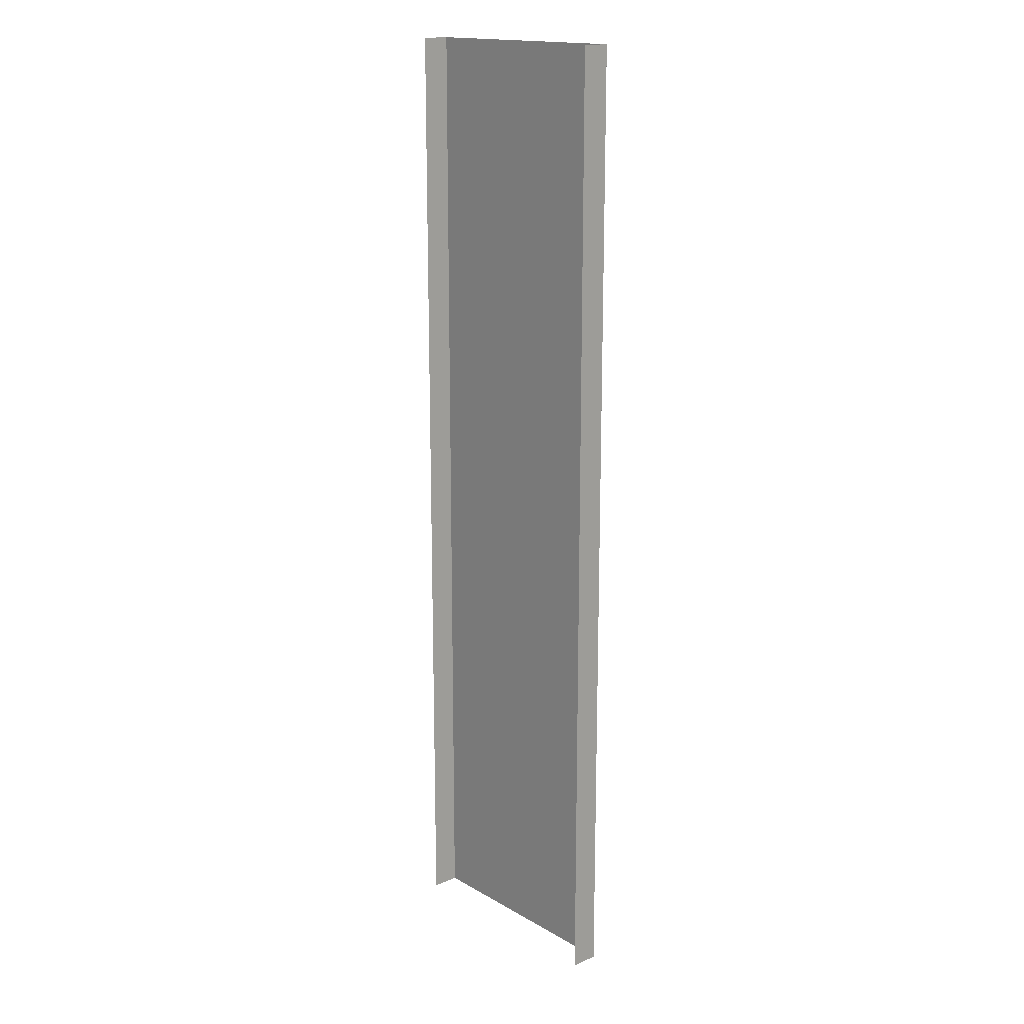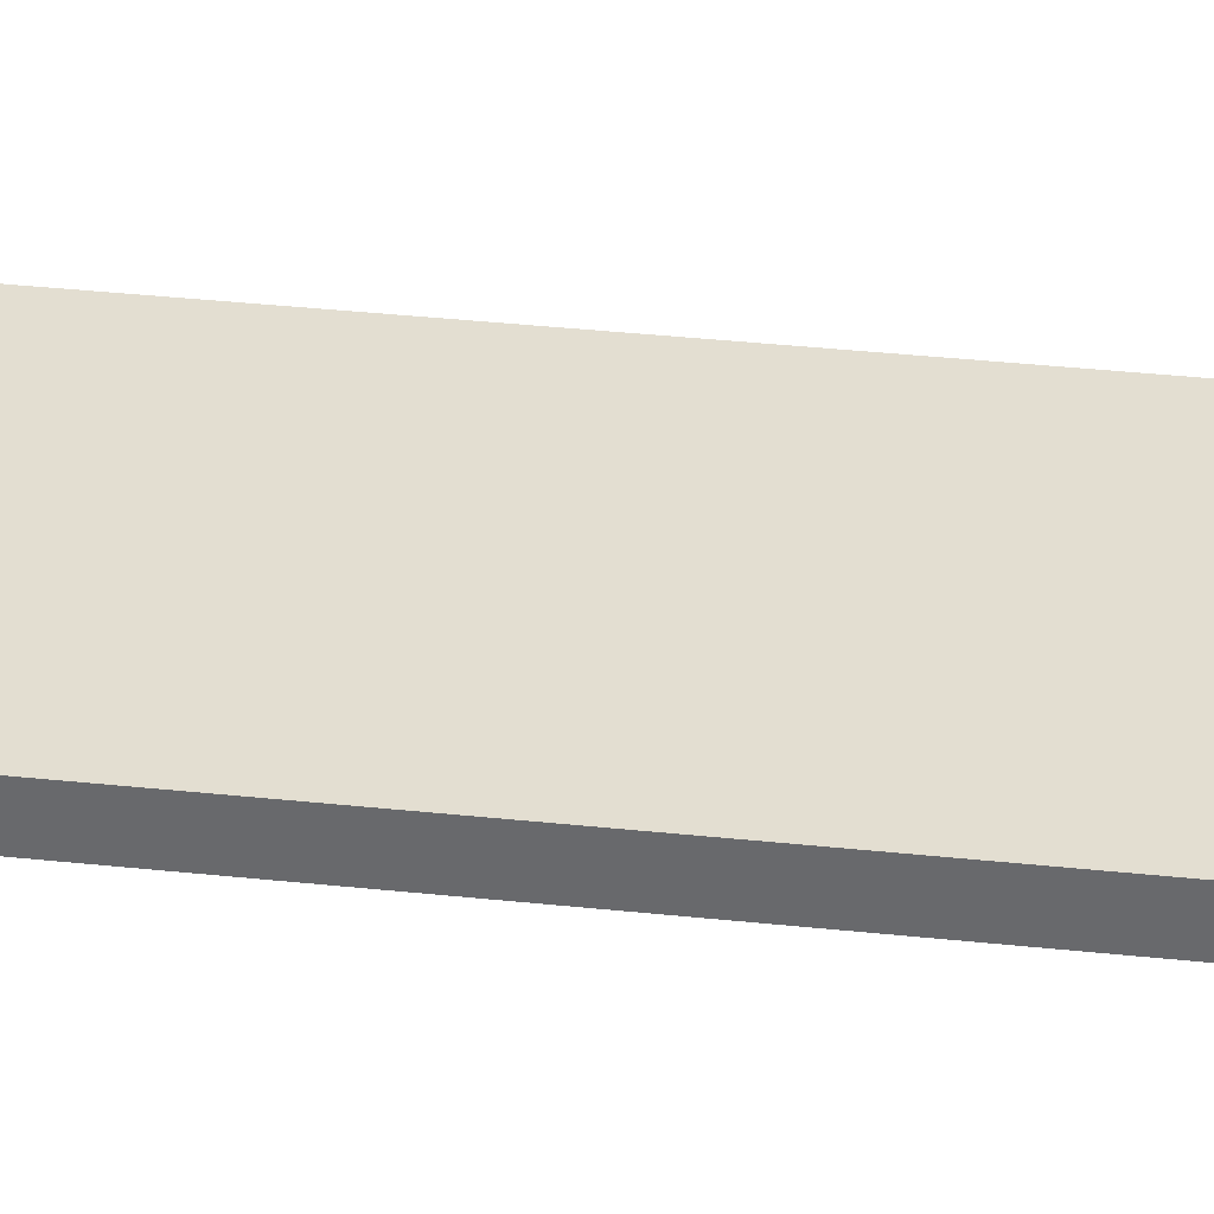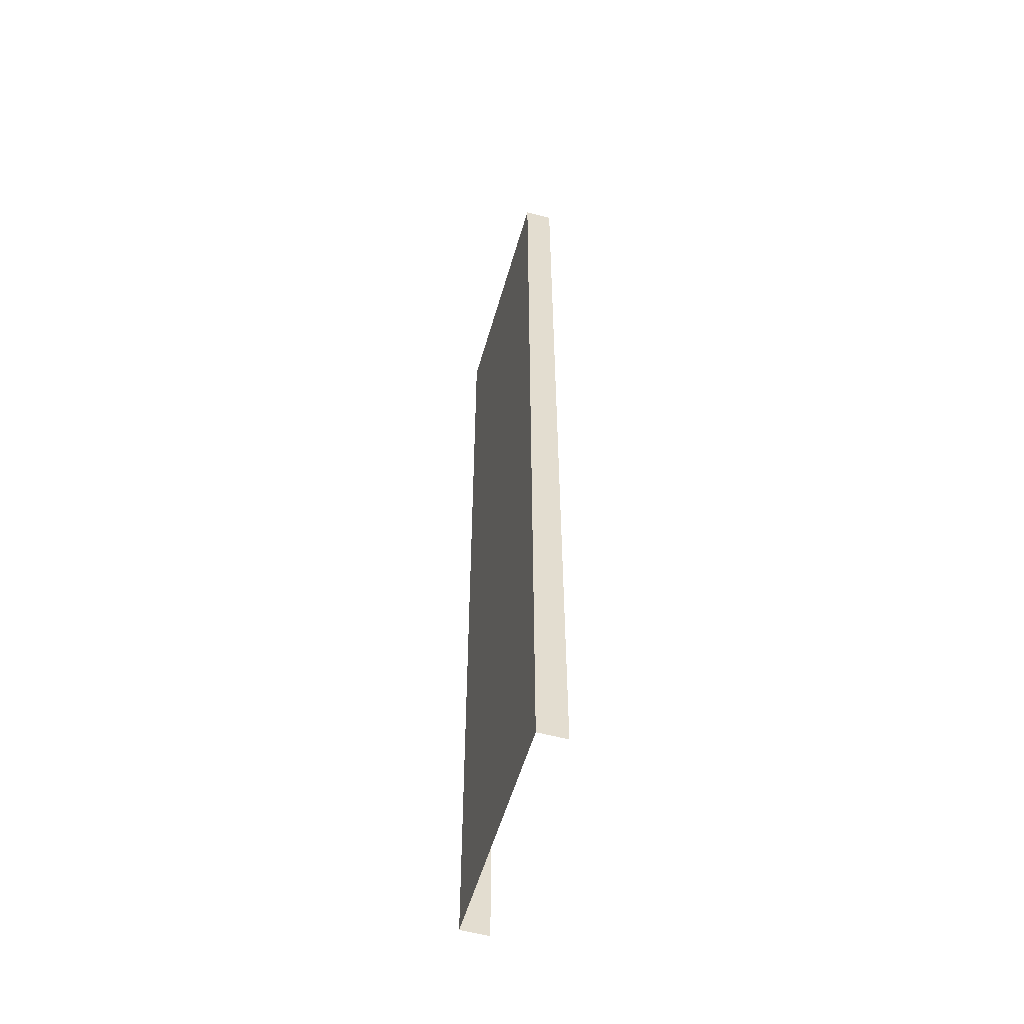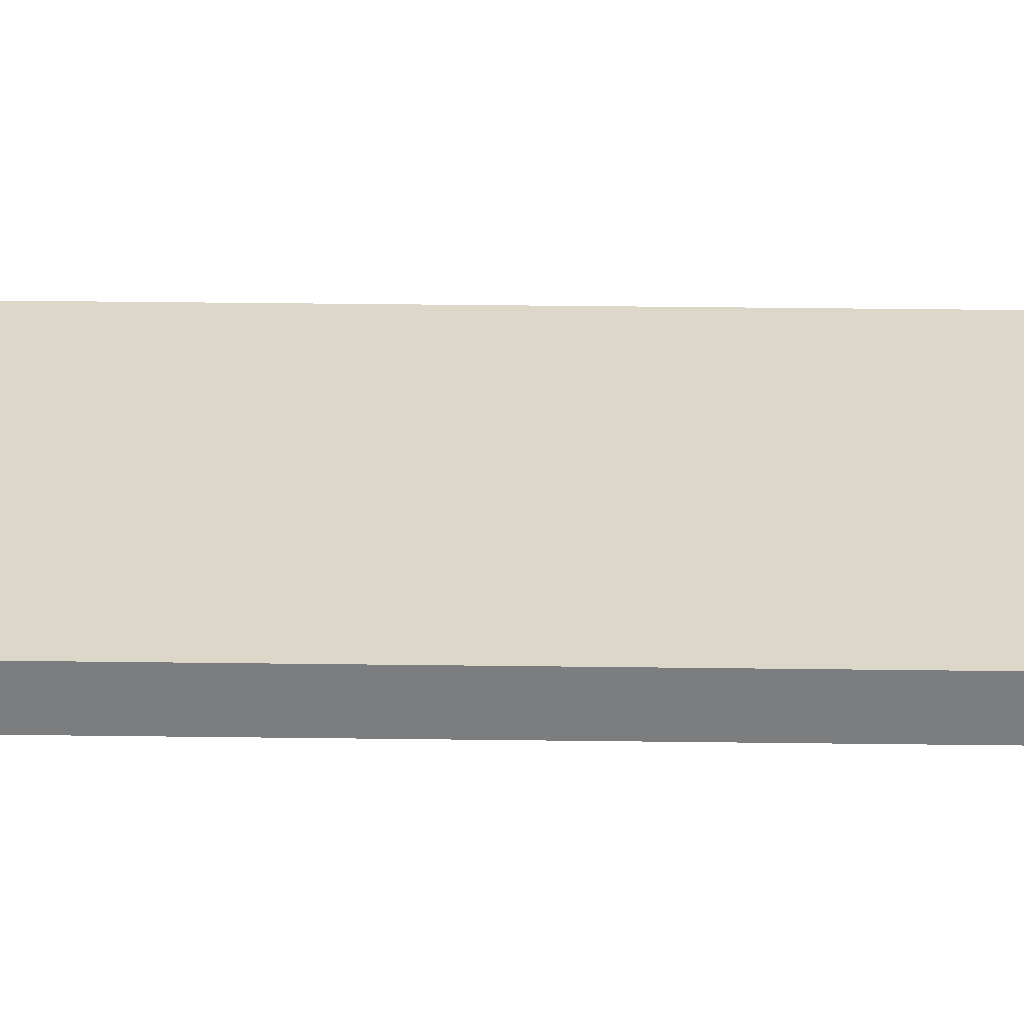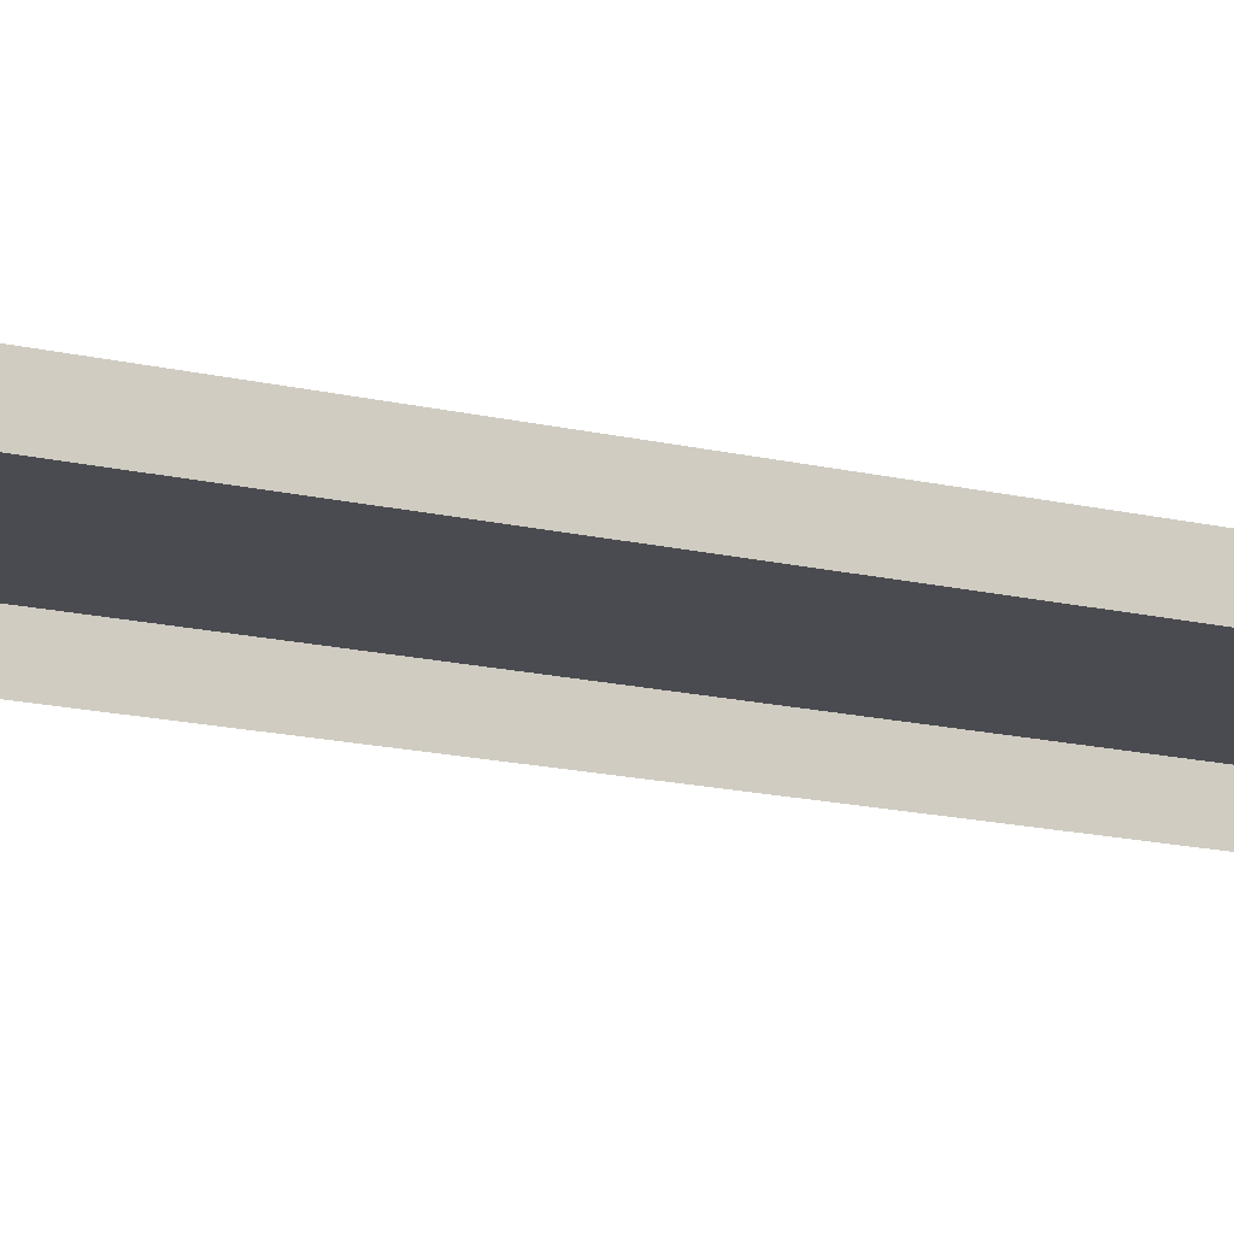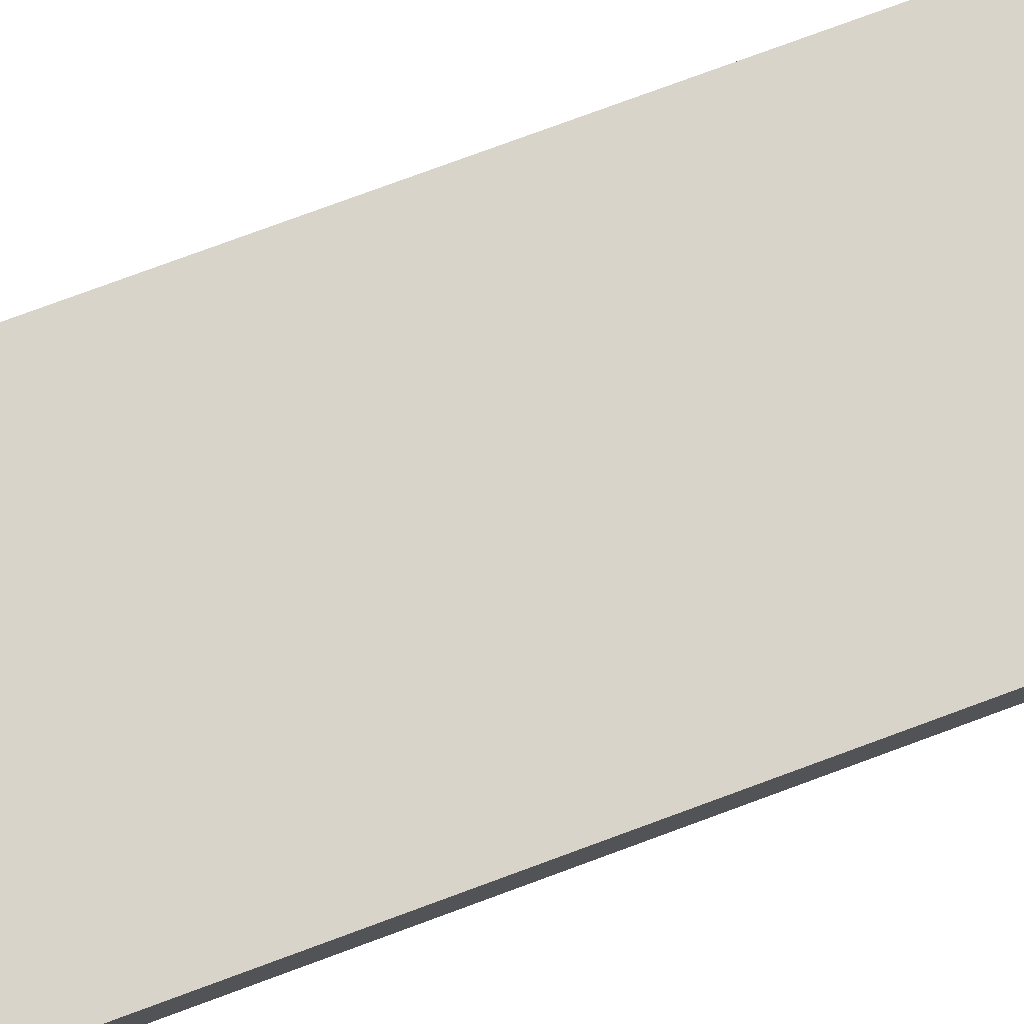
<metadata>
{"format":"obj","ext":"obj","renderer":"f3d","projection":"perspective","resolution":1024,"background":"white","views":[{"elev":16.7,"azim":48.8,"up":"+Z"},{"elev":36.1,"azim":-82.0,"up":"+Y"},{"elev":-55.4,"azim":-105.9,"up":"+Z"},{"elev":30.9,"azim":-88.9,"up":"+Y"},{"elev":-14.4,"azim":61.3,"up":"+Y"},{"elev":75.5,"azim":69.6,"up":"+Y"}]}
</metadata>
<code>
o Highway_2L_over_a_Concrete_wall_node
v -6.468 -2e-05 31.95
v -6.54 -2e-05 31.98
v -6.54 -2e-05 31.98
v -6.468 -2e-05 32
v -6.468 -1.7e-05 10.64
v -6.54 -1.7e-05 10.67
v -6.54 -1.7e-05 10.67
v -6.468 -1.7e-05 10.69
v -6.468 -2e-05 32
v -6.468 -2e-05 31.95
v -6.468 -1.7e-05 10.69
v -6.468 -1.7e-05 10.64
v -6.468 -1.4e-05 -10.69
v -6.54 -1.4e-05 -10.67
v -6.54 -1.4e-05 -10.67
v -6.468 -1.4e-05 -10.64
v -6.468 -1.4e-05 -10.64
v -6.468 -1.4e-05 -10.69
v -5.894 -5e-06 32
v -5.894 -3e-06 21.33
v -7.894 -3e-06 21.33
v -7.894 -5e-06 32
v -5.894 -2e-06 10.67
v -5.894 0 -1e-06
v -7.894 -0 1e-06
v -7.894 -2e-06 10.67
v -5.894 3e-06 -21.33
v -5.894 5e-06 -32
v -7.894 5e-06 -32
v -7.894 3e-06 -21.33
v -5.894 2e-06 -10.67
v -7.894 2e-06 -10.67
v -7.894 -1.87 32
v -7.894 -5e-06 32
v -7.894 -3e-06 21.33
v -7.894 -1.87 21.33
v -7.894 -2e-06 10.67
v -7.894 -1.87 10.67
v -7.894 -0 9e-06
v -7.894 -1.87 -1e-06
v -7.894 2e-06 -10.67
v -7.894 -1.87 -10.67
v -7.894 -1.87 -21.33
v -7.894 3e-06 -21.33
v -7.894 5e-06 -32
v -7.894 -1.87 -32
v -5.894 3e-06 -21.33
v 0 3e-06 -21.33
v 0 5e-06 -32
v -5.894 5e-06 -32
v -5.894 0 -1e-06
v 0 0 -1e-06
v -5.894 2e-06 -10.67
v 0 2e-06 -10.67
v 0 -2e-06 10.67
v -5.894 -3e-06 21.33
v 0 -3e-06 21.33
v -5.894 -2e-06 10.67
v -5.894 -5e-06 32
v 0 -5e-06 32
v 6.54 -2e-05 31.98
v 6.468 -2e-05 31.95
v 6.468 -2e-05 32
v 6.54 -2e-05 31.98
v 6.54 -1.7e-05 10.67
v 6.468 -1.7e-05 10.64
v 6.468 -1.7e-05 10.69
v 6.54 -1.7e-05 10.67
v 6.468 -2e-05 31.95
v 6.468 -2e-05 32
v 6.468 -1.7e-05 10.64
v 6.468 -1.7e-05 10.69
v 6.54 -1.4e-05 -10.67
v 6.468 -1.4e-05 -10.69
v 6.468 -1.4e-05 -10.64
v 6.54 -1.4e-05 -10.67
v 6.468 -1.4e-05 -10.69
v 6.468 -1.4e-05 -10.64
v 5.894 -5e-06 32
v 7.894 -5e-06 32
v 7.894 -3e-06 21.33
v 5.894 -3e-06 21.33
v 5.894 -2e-06 10.67
v 7.894 -2e-06 10.67
v 7.894 -0 1e-06
v 5.894 0 -1e-06
v 5.894 3e-06 -21.33
v 7.894 3e-06 -21.33
v 7.894 5e-06 -32
v 5.894 5e-06 -32
v 7.894 2e-06 -10.67
v 5.894 2e-06 -10.67
v 7.894 -5e-06 32
v 7.894 -1.87 32
v 7.894 -3e-06 21.33
v 7.894 -1.87 21.33
v 7.894 -2e-06 10.67
v 7.894 -1.87 10.67
v 7.894 -0 9e-06
v 7.894 -1.87 -1e-06
v 7.894 2e-06 -10.67
v 7.894 -1.87 -10.67
v 7.894 3e-06 -21.33
v 7.894 -1.87 -21.33
v 7.894 5e-06 -32
v 7.894 -1.87 -32
v 0 3e-06 -21.33
v 5.894 3e-06 -21.33
v 0 5e-06 -32
v 5.894 5e-06 -32
v 5.894 2e-06 -10.67
v 0 0 -1e-06
v 5.894 0 -1e-06
v 0 2e-06 -10.67
v 0 -3e-06 21.33
v 5.894 -3e-06 21.33
v 0 -2e-06 10.67
v 5.894 -2e-06 10.67
v 0 -5e-06 32
v 5.894 -5e-06 32
f 19 20 21
f 21 22 19
f 23 24 25
f 25 26 23
f 27 28 29
f 29 30 27
f 24 31 32
f 32 25 24
f 20 23 26
f 26 21 20
f 31 27 30
f 30 32 31
f 33 34 35
f 35 36 33
f 36 35 37
f 37 38 36
f 38 37 39
f 39 40 38
f 40 39 41
f 41 42 40
f 43 44 45
f 45 46 43
f 42 41 44
f 44 43 42
f 47 48 49
f 49 50 47
f 51 52 53
f 52 54 53
f 55 56 57
f 56 55 58
f 48 53 54
f 53 48 47
f 52 58 55
f 58 52 51
f 59 60 56
f 60 57 56
f 79 80 81
f 81 82 79
f 83 84 85
f 85 86 83
f 87 88 89
f 89 90 87
f 86 85 91
f 91 92 86
f 82 81 84
f 84 83 82
f 92 91 88
f 88 87 92
f 93 94 95
f 94 96 95
f 95 96 97
f 96 98 97
f 97 98 99
f 98 100 99
f 99 100 101
f 100 102 101
f 103 104 105
f 104 106 105
f 101 102 103
f 102 104 103
f 107 108 109
f 108 110 109
f 111 112 113
f 112 111 114
f 115 116 117
f 116 118 117
f 107 114 111
f 111 108 107
f 112 117 118
f 118 113 112
f 116 119 120
f 119 116 115
l 1 2
l 3 4
l 5 6
l 7 8
l 9 10
l 11 12
l 13 14
l 15 16
l 17 18
l 61 62
l 63 64
l 65 66
l 67 68
l 69 70
l 71 72
l 73 74
l 75 76
l 77 78

</code>
